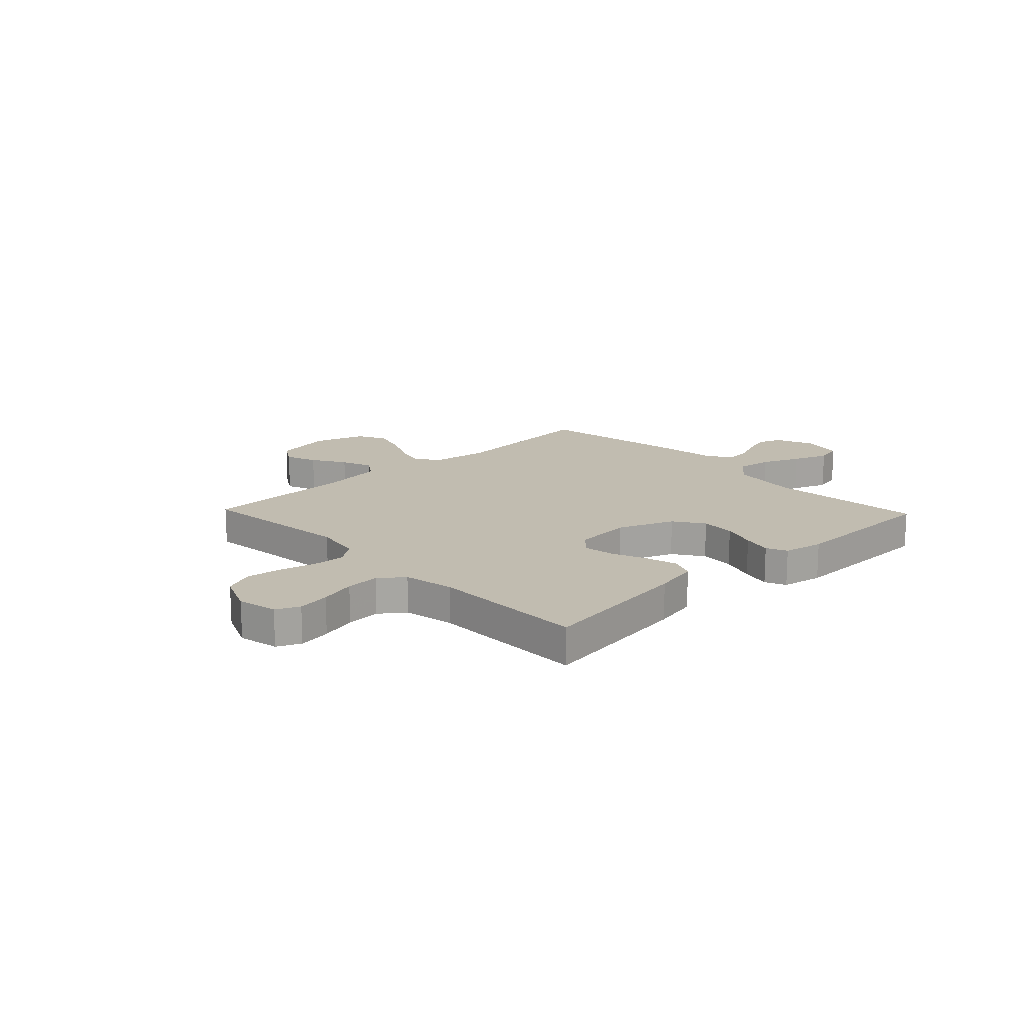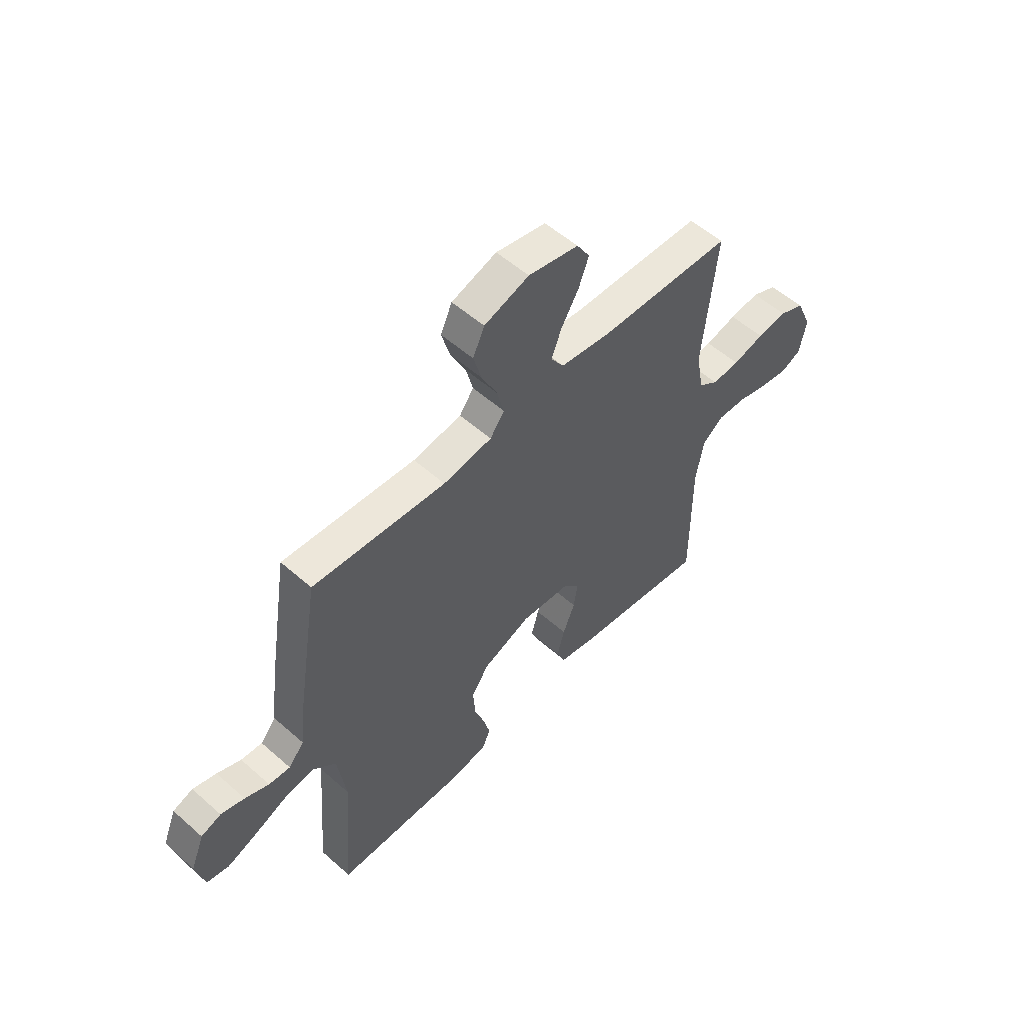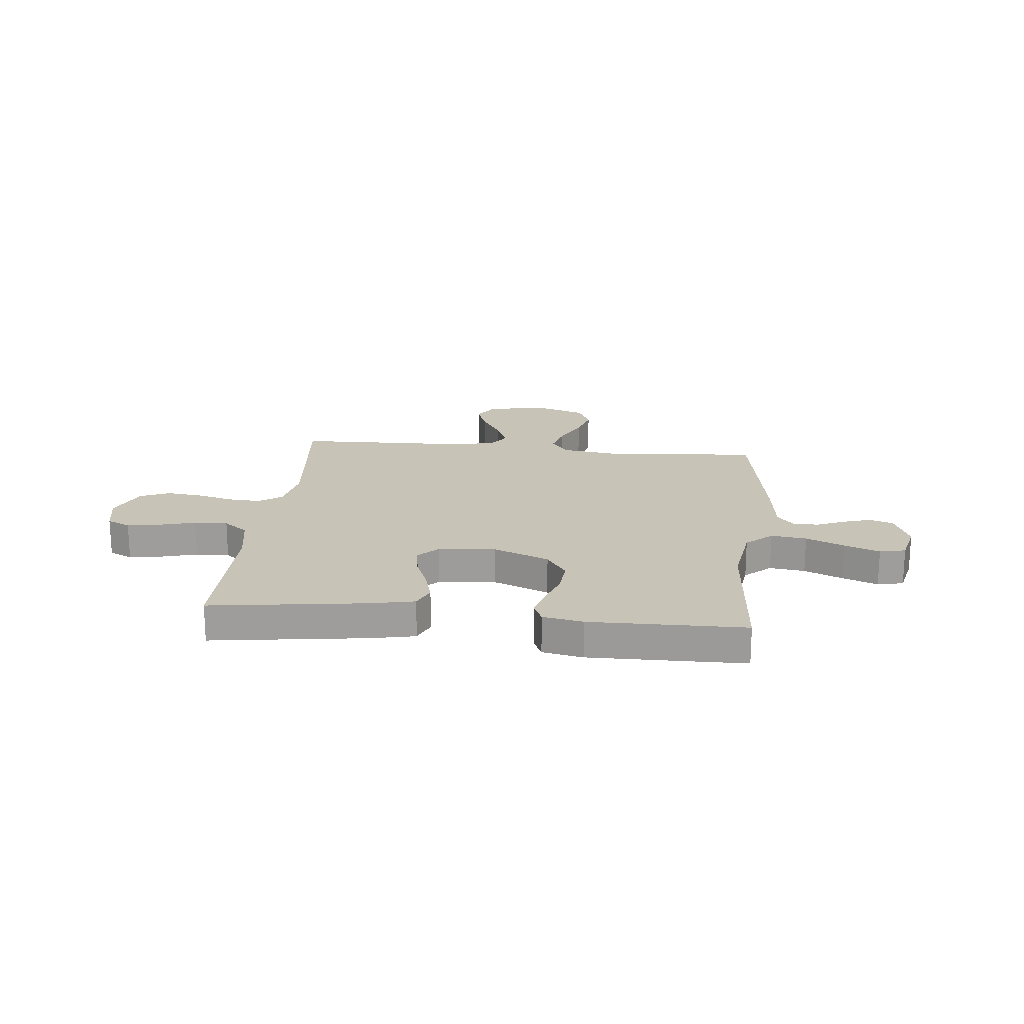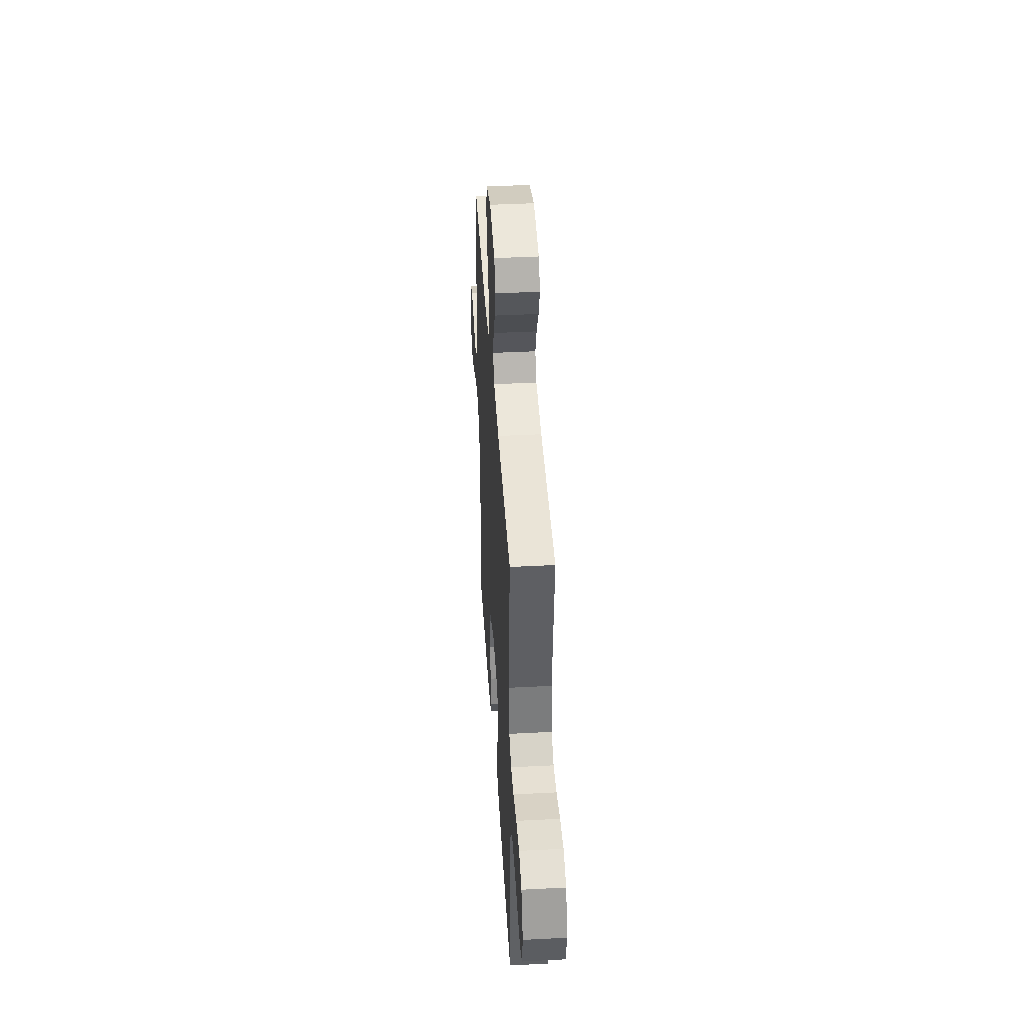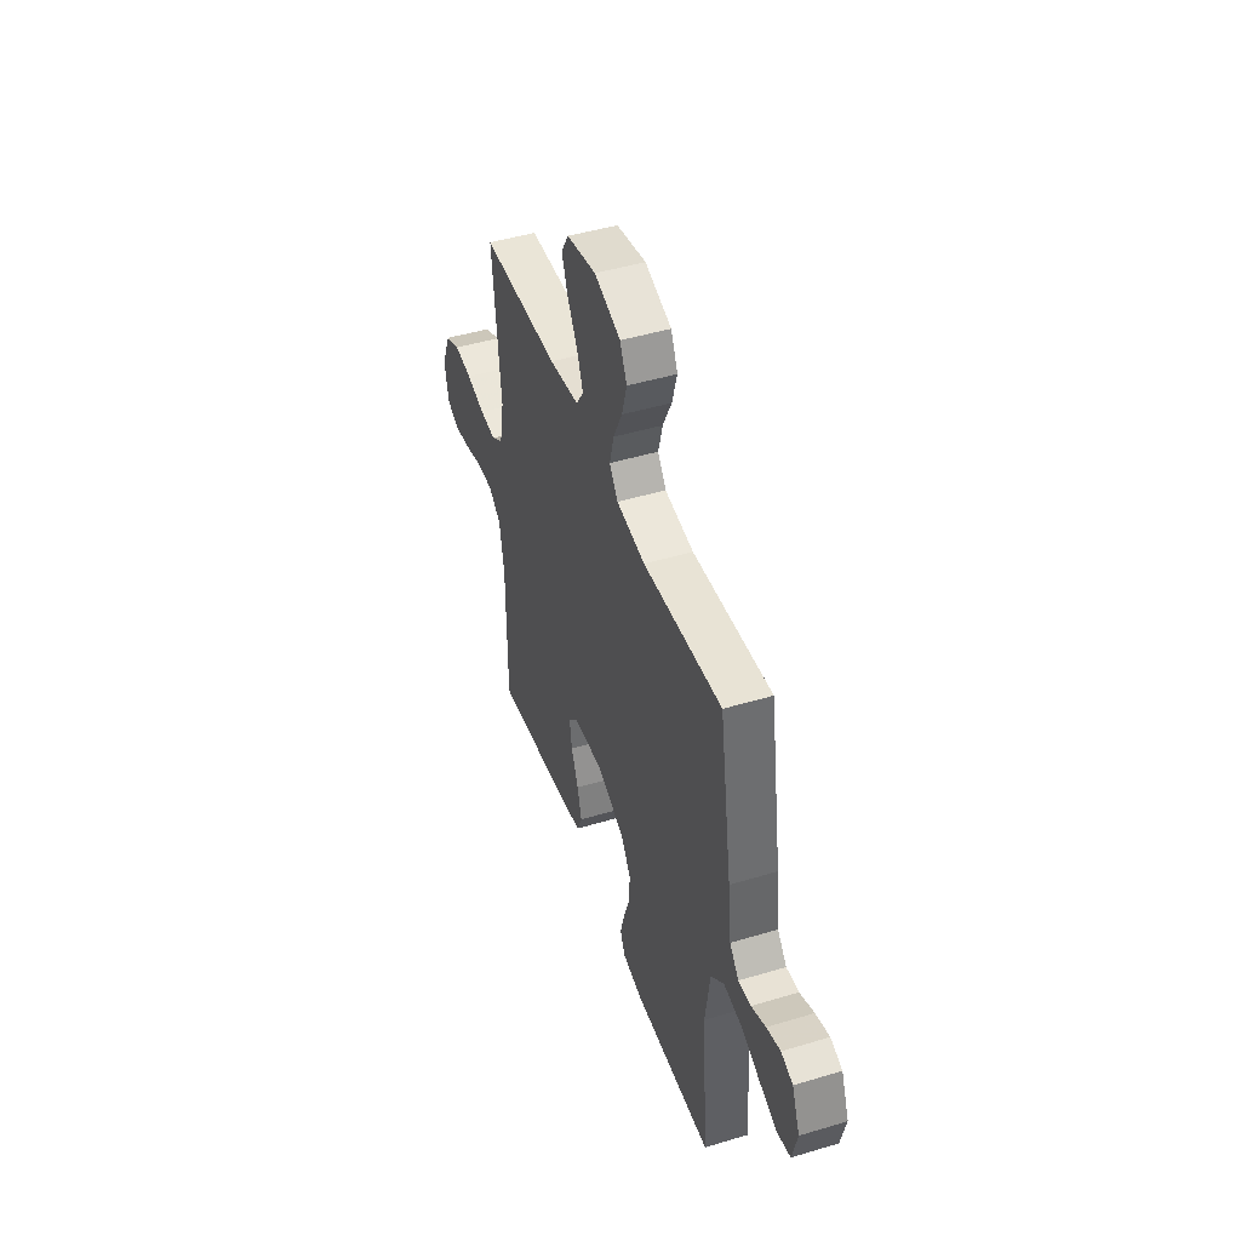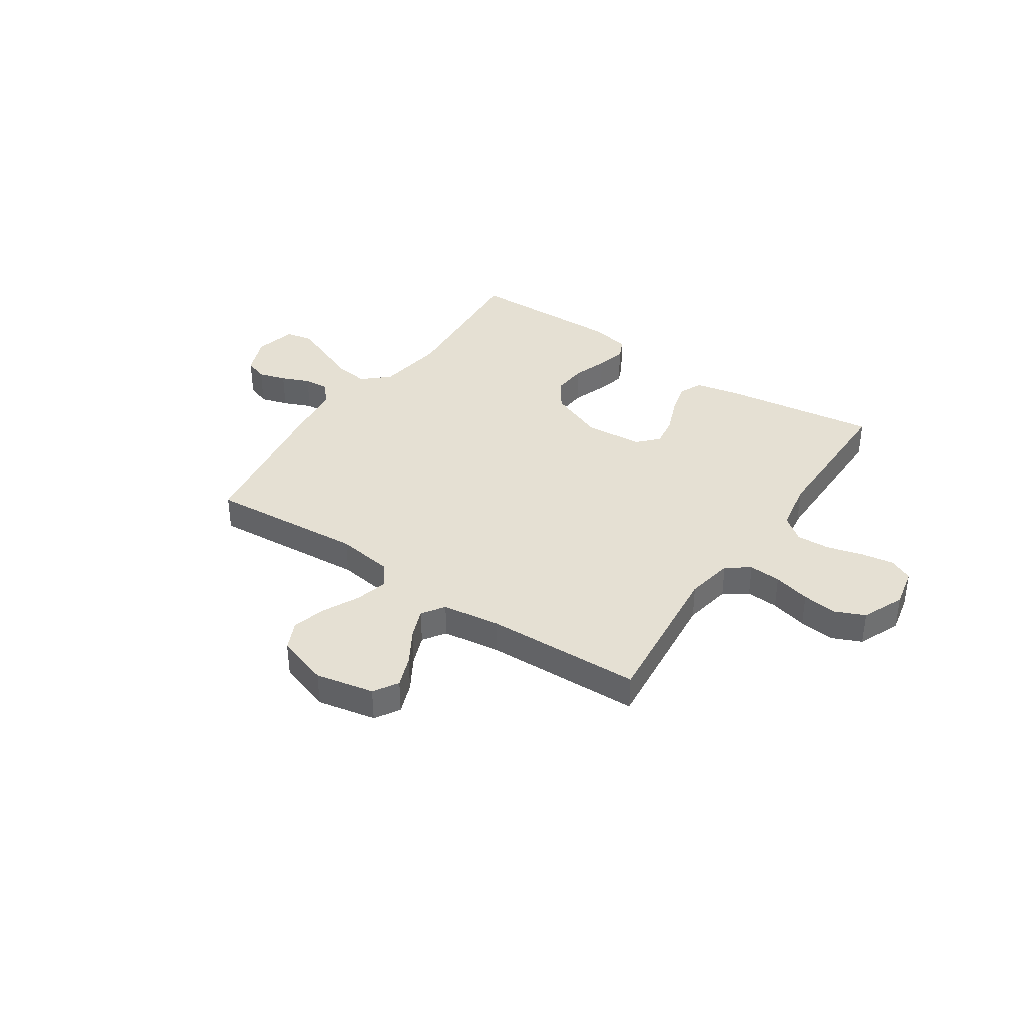
<metadata>
{"format":"obj","ext":"obj","renderer":"f3d","projection":"perspective","resolution":1024,"background":"white","views":[{"elev":16.4,"azim":136.3,"up":"+Y"},{"elev":54.5,"azim":-46.9,"up":"+Z"},{"elev":19.8,"azim":-174.1,"up":"+Y"},{"elev":42.1,"azim":86.4,"up":"+Z"},{"elev":46.1,"azim":-109.0,"up":"+Z"},{"elev":37.9,"azim":34.0,"up":"+Y"}]}
</metadata>
<code>
v 0.5 0.07 -0.5
v 0.2 0.07 -0.458
v 0.115 0.07 -0.44
v 0.095 0.07 -0.394
v 0.112 0.07 -0.332
v 0.139 0.07 -0.265
v 0.148 0.07 -0.206
v 0.111 0.07 -0.167
v 0 0.07 -0.158
v -0.108 0.07 -0.201
v -0.147 0.07 -0.259
v -0.142 0.07 -0.326
v -0.119 0.07 -0.392
v -0.104 0.07 -0.449
v -0.122 0.07 -0.489
v -0.2 0.07 -0.504
v -0.5 0.07 -0.5
v -0.477 0.07 -0.2
v -0.496 0.07 -0.069
v -0.546 0.07 -0.024
v -0.615 0.07 -0.033
v -0.689 0.07 -0.065
v -0.757 0.07 -0.091
v -0.807 0.07 -0.08
v -0.826 0.07 0
v -0.796 0.07 0.075
v -0.751 0.07 0.091
v -0.698 0.07 0.075
v -0.644 0.07 0.052
v -0.596 0.07 0.048
v -0.561 0.07 0.089
v -0.548 0.07 0.2
v -0.5 0.07 0.5
v -0.2 0.07 0.477
v -0.09 0.07 0.493
v -0.058 0.07 0.537
v -0.074 0.07 0.599
v -0.108 0.07 0.668
v -0.127 0.07 0.734
v -0.101 0.07 0.79
v 0 0.07 0.823
v 0.113 0.07 0.8
v 0.142 0.07 0.753
v 0.119 0.07 0.692
v 0.08 0.07 0.627
v 0.057 0.07 0.568
v 0.086 0.07 0.525
v 0.2 0.07 0.509
v 0.5 0.07 0.5
v 0.469 0.07 0.2
v 0.486 0.07 0.108
v 0.531 0.07 0.076
v 0.593 0.07 0.08
v 0.664 0.07 0.098
v 0.732 0.07 0.106
v 0.789 0.07 0.081
v 0.824 0.07 0
v 0.808 0.07 -0.077
v 0.763 0.07 -0.098
v 0.7 0.07 -0.088
v 0.63 0.07 -0.069
v 0.565 0.07 -0.066
v 0.518 0.07 -0.102
v 0.5 0.07 -0.2
v 0.5 0 -0.5
v 0.2 0 -0.458
v 0.115 0 -0.44
v 0.095 0 -0.394
v 0.112 0 -0.332
v 0.139 0 -0.265
v 0.148 0 -0.206
v 0.111 0 -0.167
v 0 0 -0.158
v -0.108 0 -0.201
v -0.147 0 -0.259
v -0.142 0 -0.326
v -0.119 0 -0.392
v -0.104 0 -0.449
v -0.122 0 -0.489
v -0.2 0 -0.504
v -0.5 0 -0.5
v -0.477 0 -0.2
v -0.496 0 -0.069
v -0.546 0 -0.024
v -0.615 0 -0.033
v -0.689 0 -0.065
v -0.757 0 -0.091
v -0.807 0 -0.08
v -0.826 0 0
v -0.796 0 0.075
v -0.751 0 0.091
v -0.698 0 0.075
v -0.644 0 0.052
v -0.596 0 0.048
v -0.561 0 0.089
v -0.548 0 0.2
v -0.5 0 0.5
v -0.2 0 0.477
v -0.09 0 0.493
v -0.058 0 0.537
v -0.074 0 0.599
v -0.108 0 0.668
v -0.127 0 0.734
v -0.101 0 0.79
v 0 0 0.823
v 0.113 0 0.8
v 0.142 0 0.753
v 0.119 0 0.692
v 0.08 0 0.627
v 0.057 0 0.568
v 0.086 0 0.525
v 0.2 0 0.509
v 0.5 0 0.5
v 0.469 0 0.2
v 0.486 0 0.108
v 0.531 0 0.076
v 0.593 0 0.08
v 0.664 0 0.098
v 0.732 0 0.106
v 0.789 0 0.081
v 0.824 0 0
v 0.808 0 -0.077
v 0.763 0 -0.098
v 0.7 0 -0.088
v 0.63 0 -0.069
v 0.565 0 -0.066
v 0.518 0 -0.102
v 0.5 0 -0.2
f 59 60 61
f 58 59 61
f 57 58 61
f 56 57 61
f 55 56 61
f 54 55 61
f 53 54 61
f 52 53 61 62
f 51 52 62 63
f 48 49 50
f 51 63 64
f 50 51 64
f 48 50 64
f 47 48 64
f 43 44 45
f 42 43 45
f 41 42 45
f 40 41 45
f 39 40 45
f 38 39 45
f 37 38 45
f 36 37 45 46
f 47 64 1
f 46 47 1
f 36 46 1
f 35 36 1
f 31 32 33 34
f 27 28 29
f 26 27 29
f 25 26 29
f 24 25 29
f 23 24 29
f 22 23 29
f 21 22 29
f 20 21 29 30
f 31 34 35
f 30 31 35
f 20 30 35
f 19 20 35
f 16 17 18
f 15 16 18
f 14 15 18
f 13 14 18
f 12 13 18
f 4 5 6
f 3 4 6
f 2 3 6
f 1 2 6
f 1 6 7
f 35 1 7 8
f 11 12 18 19
f 10 11 19 35
f 9 10 35
f 8 9 35
f 125 124 123
f 125 123 122
f 125 122 121
f 125 121 120
f 125 120 119
f 125 119 118
f 125 118 117
f 126 125 117 116
f 127 126 116 115
f 114 113 112
f 128 127 115
f 128 115 114
f 128 114 112
f 128 112 111
f 109 108 107
f 109 107 106
f 109 106 105
f 109 105 104
f 109 104 103
f 109 103 102
f 109 102 101
f 110 109 101 100
f 65 128 111
f 65 111 110
f 65 110 100
f 65 100 99
f 98 97 96 95
f 93 92 91
f 93 91 90
f 93 90 89
f 93 89 88
f 93 88 87
f 93 87 86
f 93 86 85
f 94 93 85 84
f 99 98 95
f 99 95 94
f 99 94 84
f 99 84 83
f 82 81 80
f 82 80 79
f 82 79 78
f 82 78 77
f 82 77 76
f 70 69 68
f 70 68 67
f 70 67 66
f 70 66 65
f 71 70 65
f 72 71 65 99
f 83 82 76 75
f 99 83 75 74
f 99 74 73
f 99 73 72
f 1 65 66 2
f 2 66 67 3
f 3 67 68 4
f 4 68 69 5
f 5 69 70 6
f 6 70 71 7
f 7 71 72 8
f 8 72 73 9
f 9 73 74 10
f 10 74 75 11
f 11 75 76 12
f 12 76 77 13
f 13 77 78 14
f 14 78 79 15
f 15 79 80 16
f 16 80 81 17
f 17 81 82 18
f 18 82 83 19
f 19 83 84 20
f 20 84 85 21
f 21 85 86 22
f 22 86 87 23
f 23 87 88 24
f 24 88 89 25
f 25 89 90 26
f 26 90 91 27
f 27 91 92 28
f 28 92 93 29
f 29 93 94 30
f 30 94 95 31
f 31 95 96 32
f 32 96 97 33
f 33 97 98 34
f 34 98 99 35
f 35 99 100 36
f 36 100 101 37
f 37 101 102 38
f 38 102 103 39
f 39 103 104 40
f 40 104 105 41
f 41 105 106 42
f 42 106 107 43
f 43 107 108 44
f 44 108 109 45
f 45 109 110 46
f 46 110 111 47
f 47 111 112 48
f 48 112 113 49
f 49 113 114 50
f 50 114 115 51
f 51 115 116 52
f 52 116 117 53
f 53 117 118 54
f 54 118 119 55
f 55 119 120 56
f 56 120 121 57
f 57 121 122 58
f 58 122 123 59
f 59 123 124 60
f 60 124 125 61
f 61 125 126 62
f 62 126 127 63
f 63 127 128 64
f 64 128 65 1

</code>
